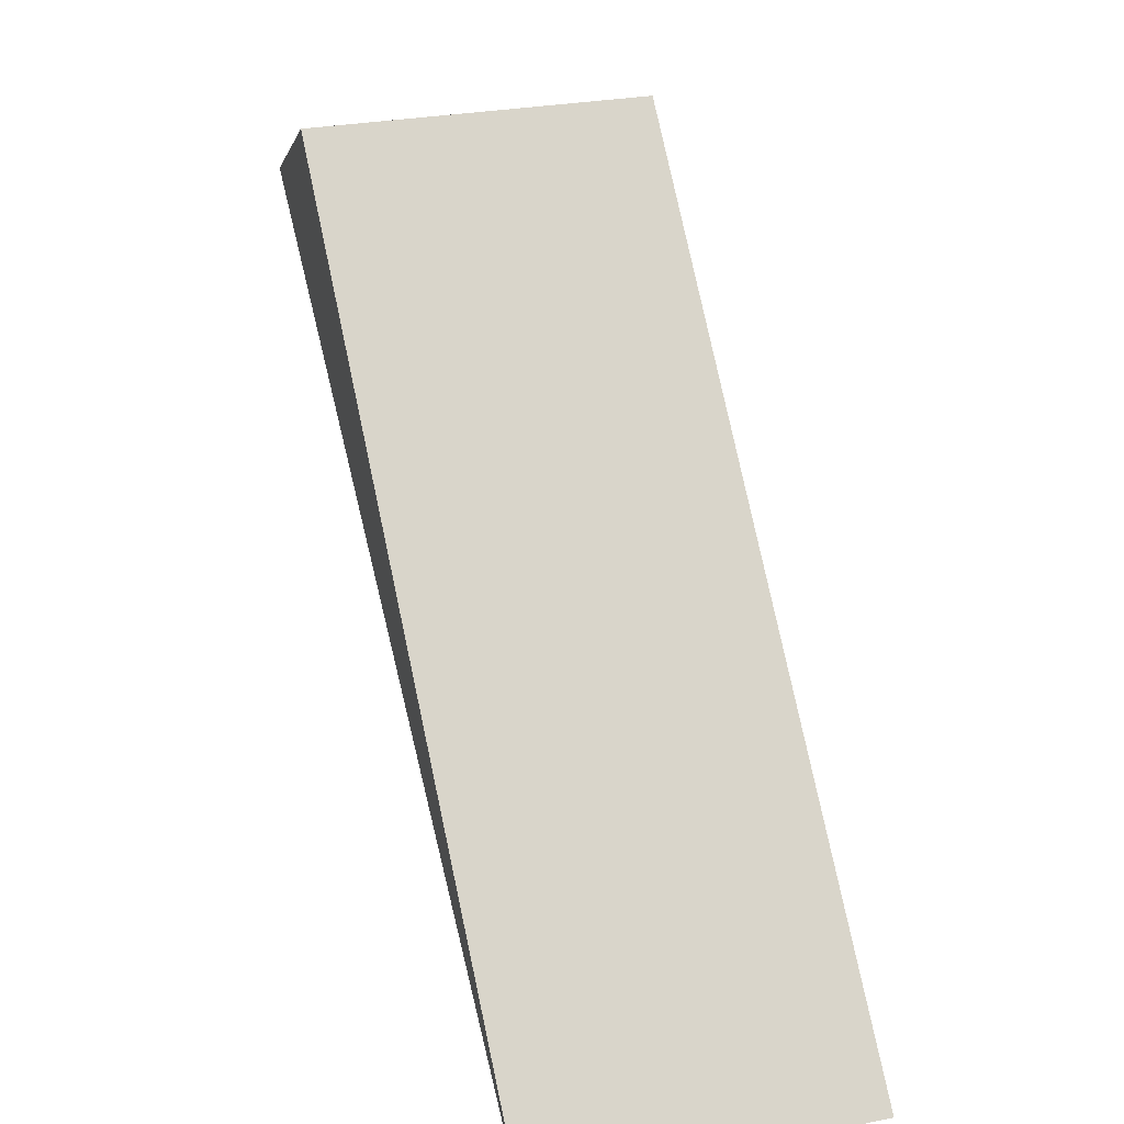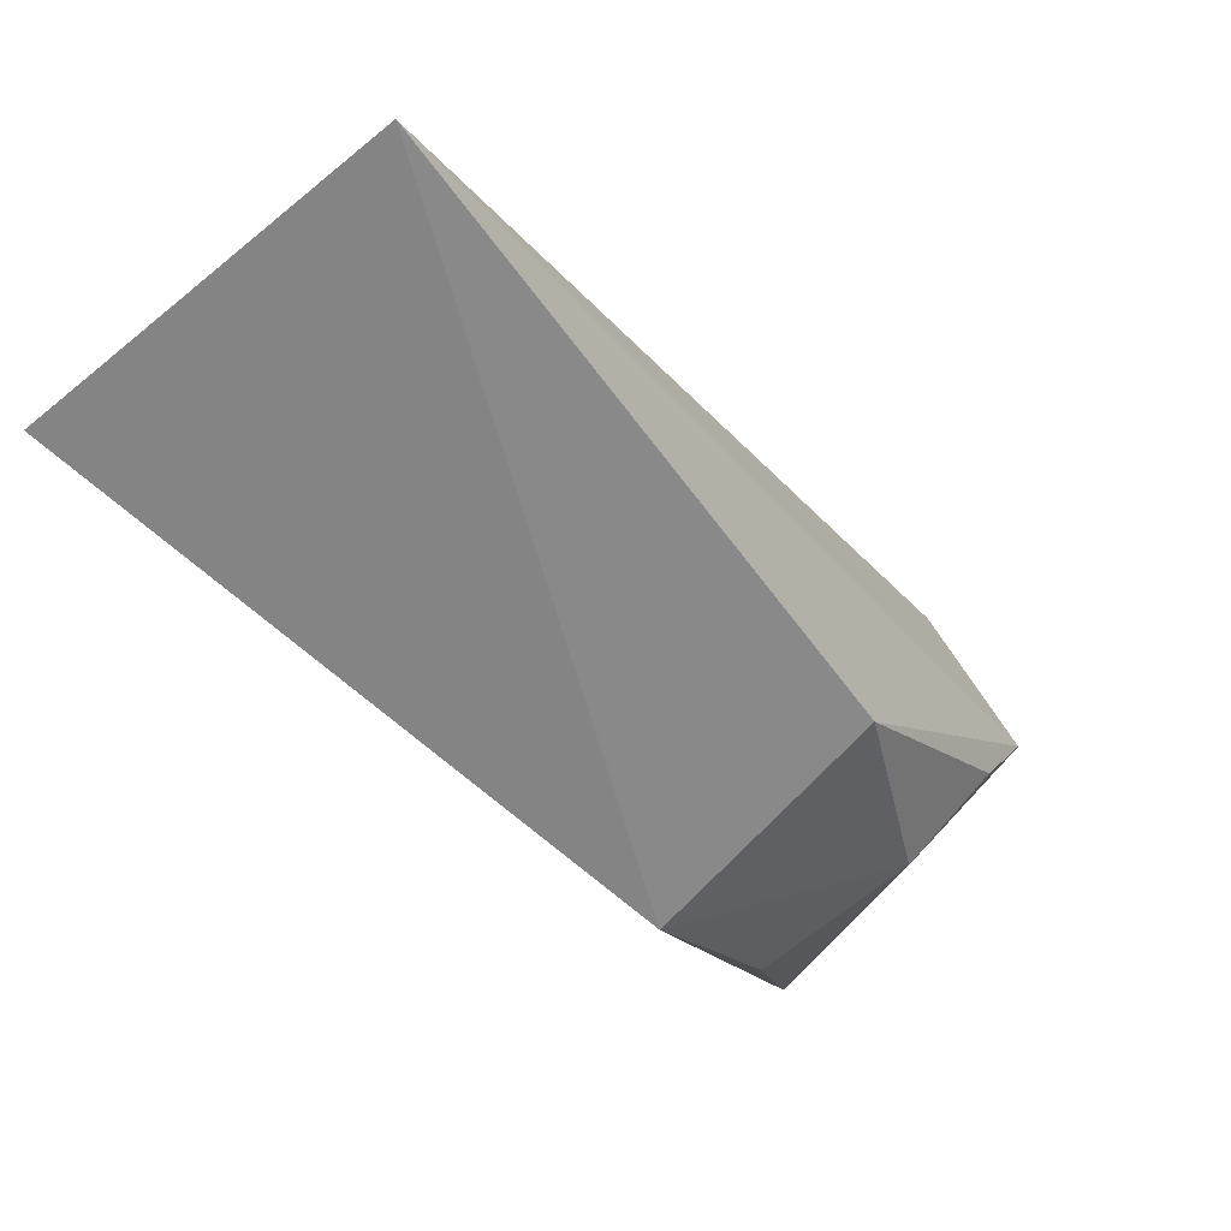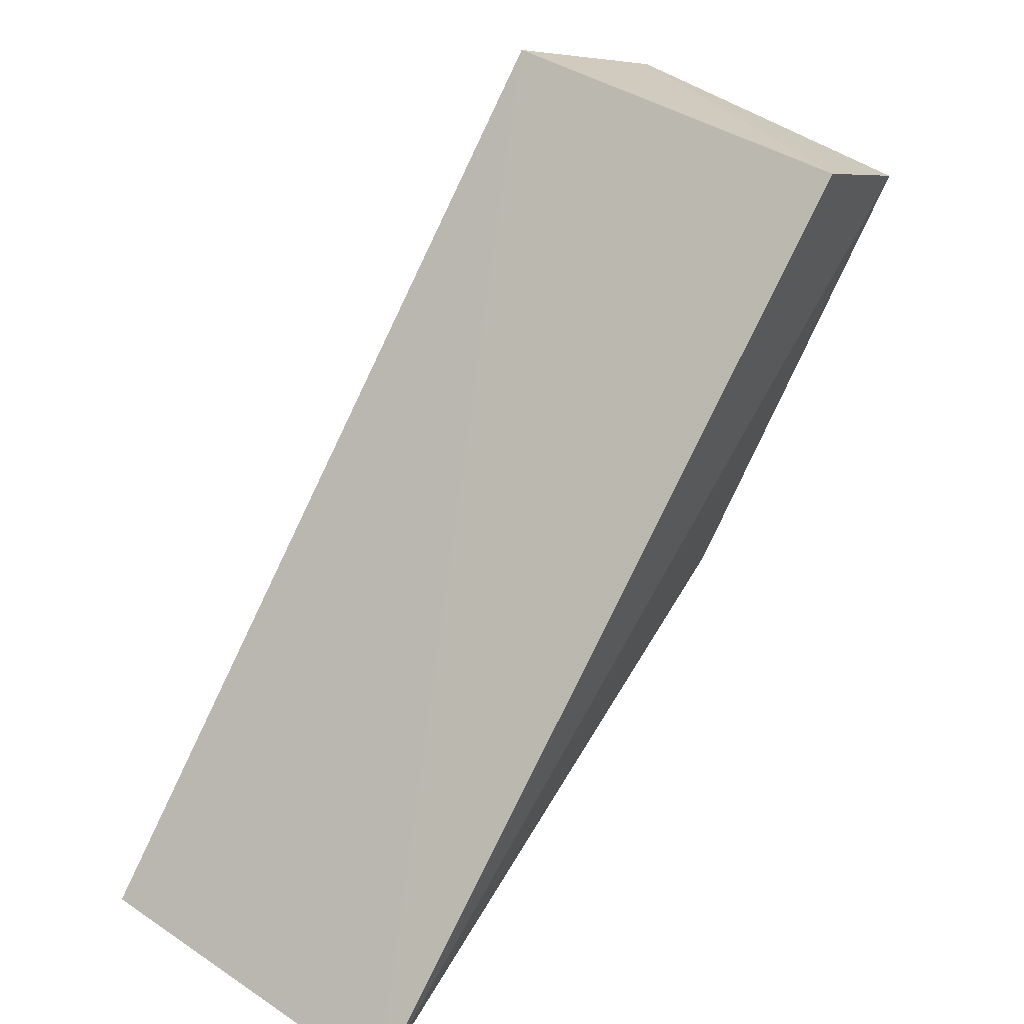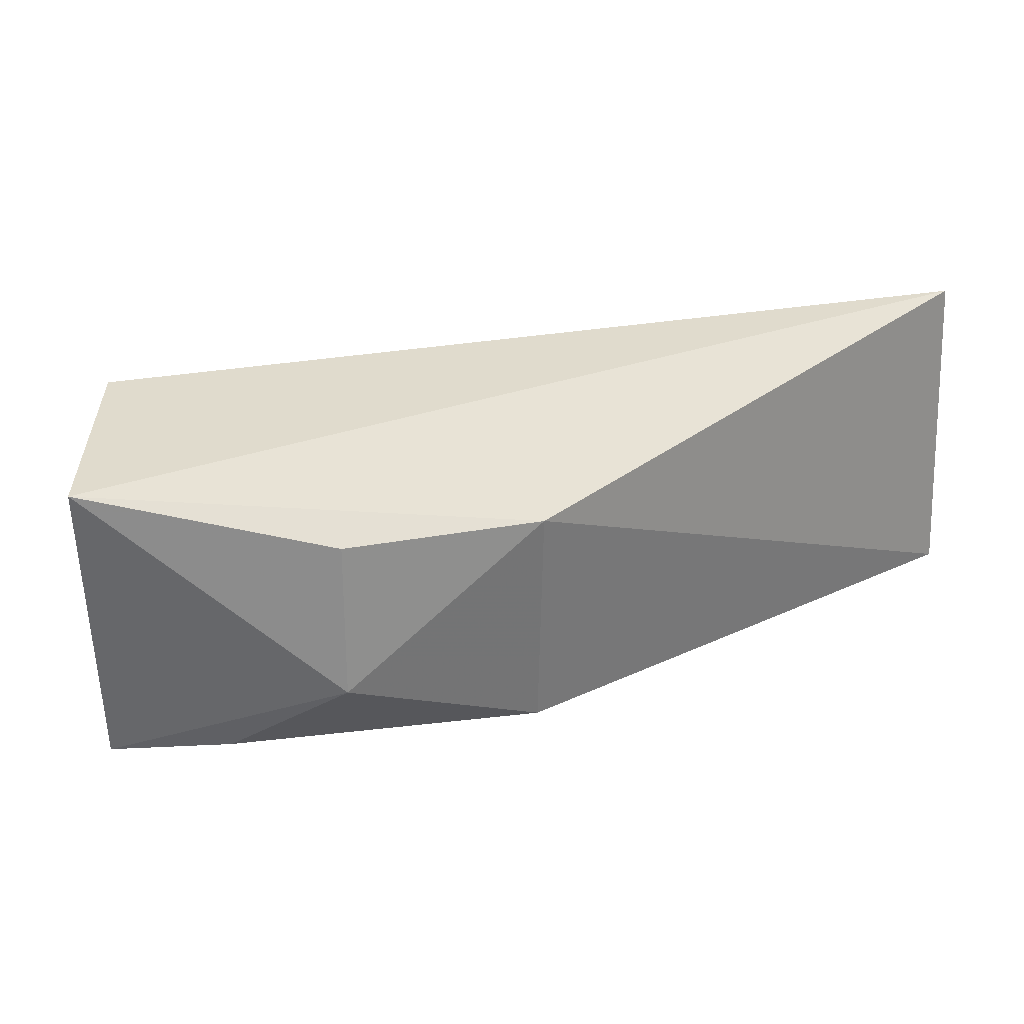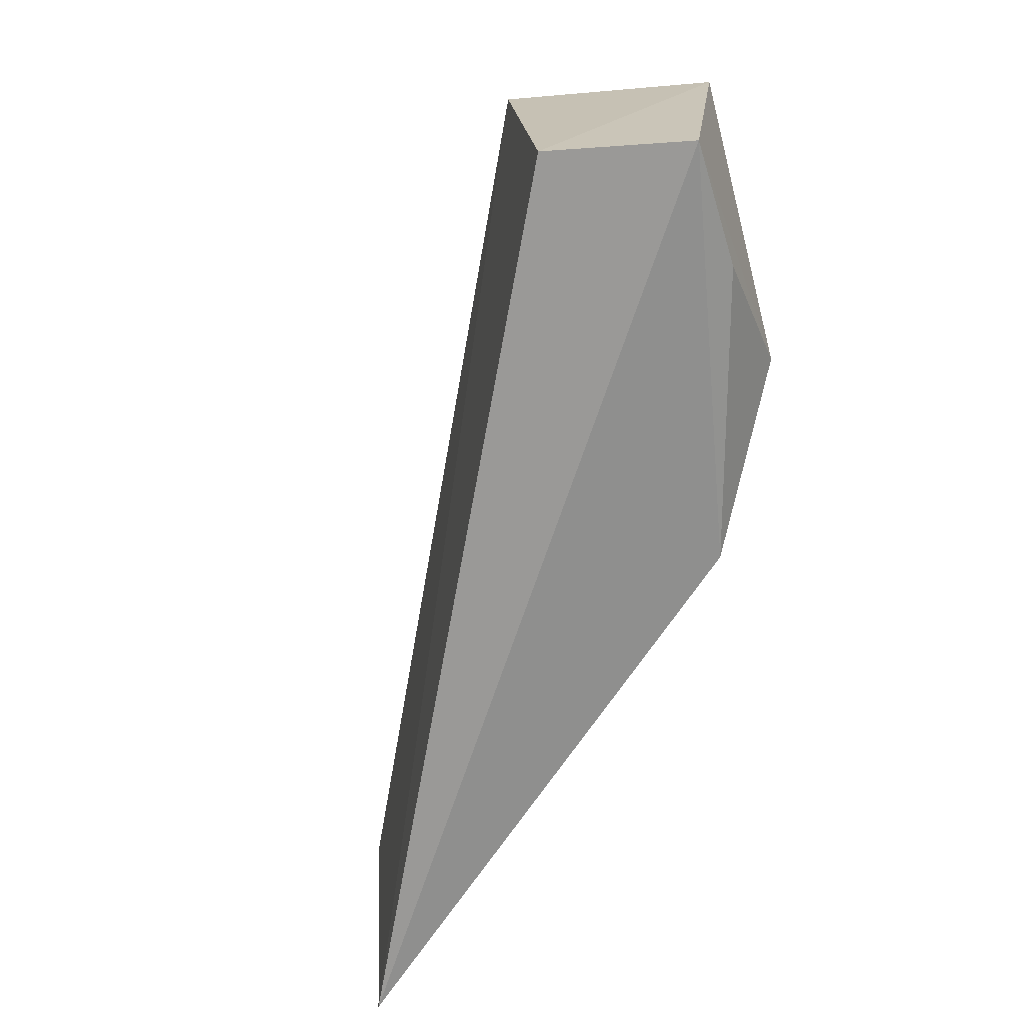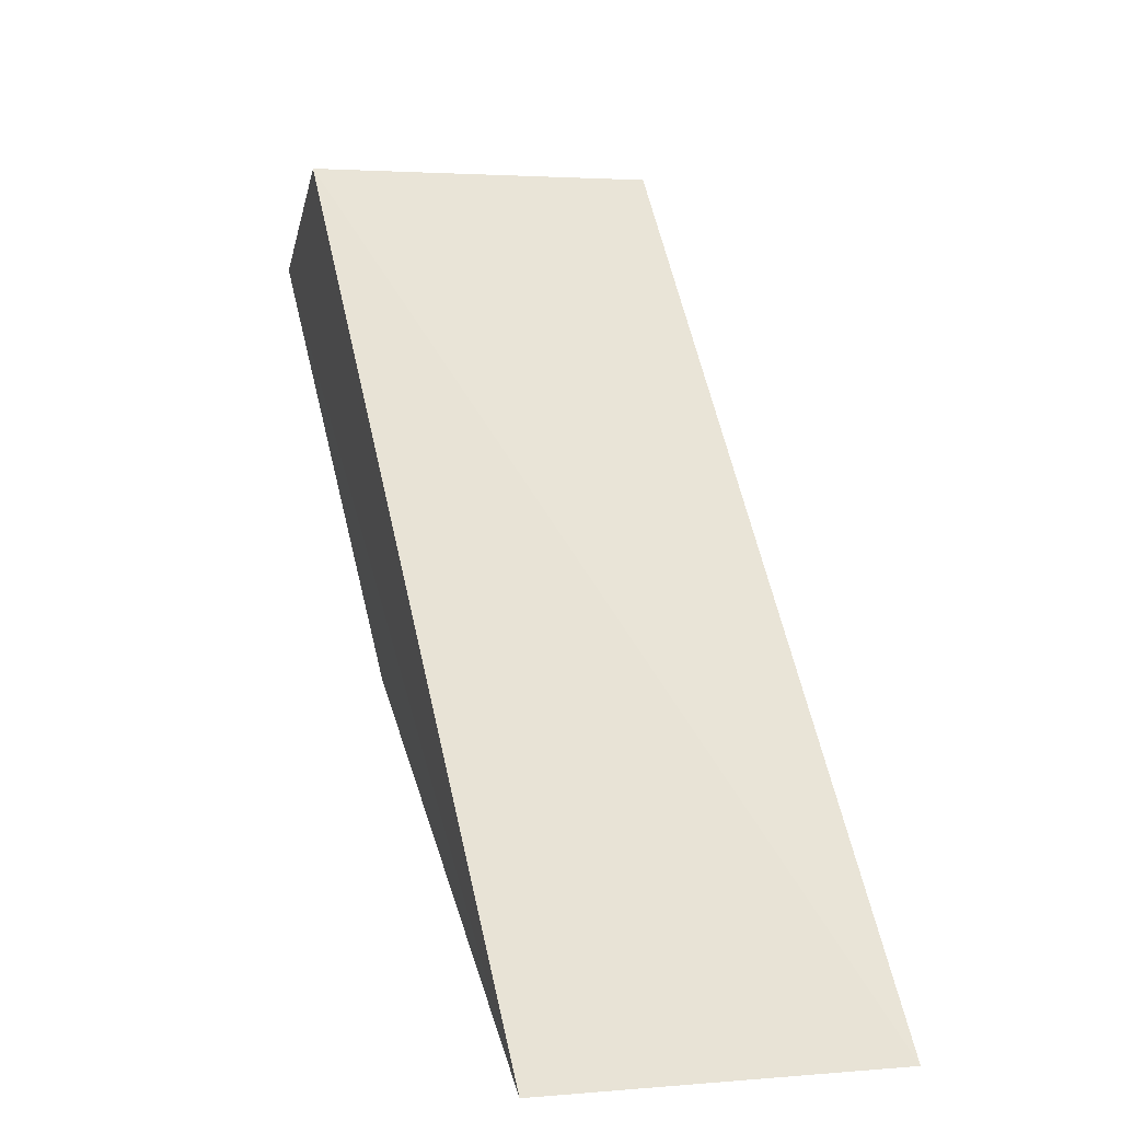
<metadata>
{"format":"obj","ext":"obj","renderer":"f3d","projection":"perspective","resolution":1024,"background":"white","views":[{"elev":28.8,"azim":72.3,"up":"+Y"},{"elev":-76.9,"azim":130.9,"up":"+Y"},{"elev":43.3,"azim":128.6,"up":"+Y"},{"elev":28.8,"azim":-61.3,"up":"+Z"},{"elev":-69.7,"azim":-146.1,"up":"+Z"},{"elev":9.2,"azim":71.8,"up":"+Y"}]}
</metadata>
<code>
v -0.06861 0.2279 0.01444
v -0.06964 0.2261 -0.01755
v -0.1309 0.2928 0.01447
v -0.1334 0.2917 -0.01823
v -0.1272 0.2461 0.009523
v -0.1257 0.2475 -0.01301
v -0.1493 0.2829 0.01297
v -0.1459 0.2843 -0.01736
v -0.1401 0.2598 -0.006184
v -0.1393 0.2604 0.008702
v -0.1423 0.2722 -0.01485
f 1 2 3
f 3 2 4
f 5 2 1
f 6 2 5
f 7 5 1
f 7 1 3
f 7 3 4
f 8 4 2
f 8 2 6
f 8 7 4
f 9 6 5
f 9 7 8
f 10 9 5
f 10 5 7
f 10 7 9
f 11 9 8
f 11 8 6
f 11 6 9

</code>
